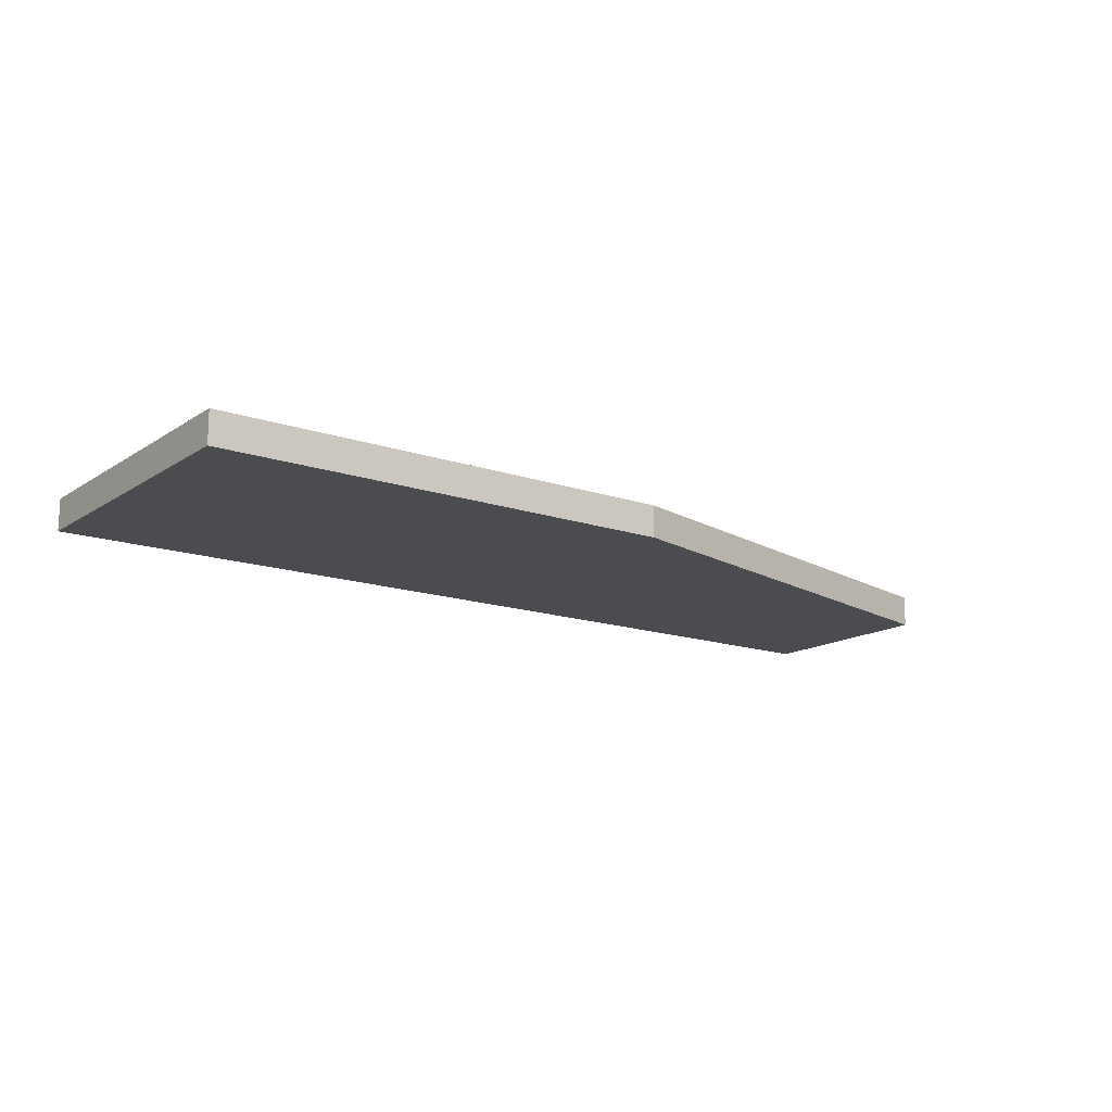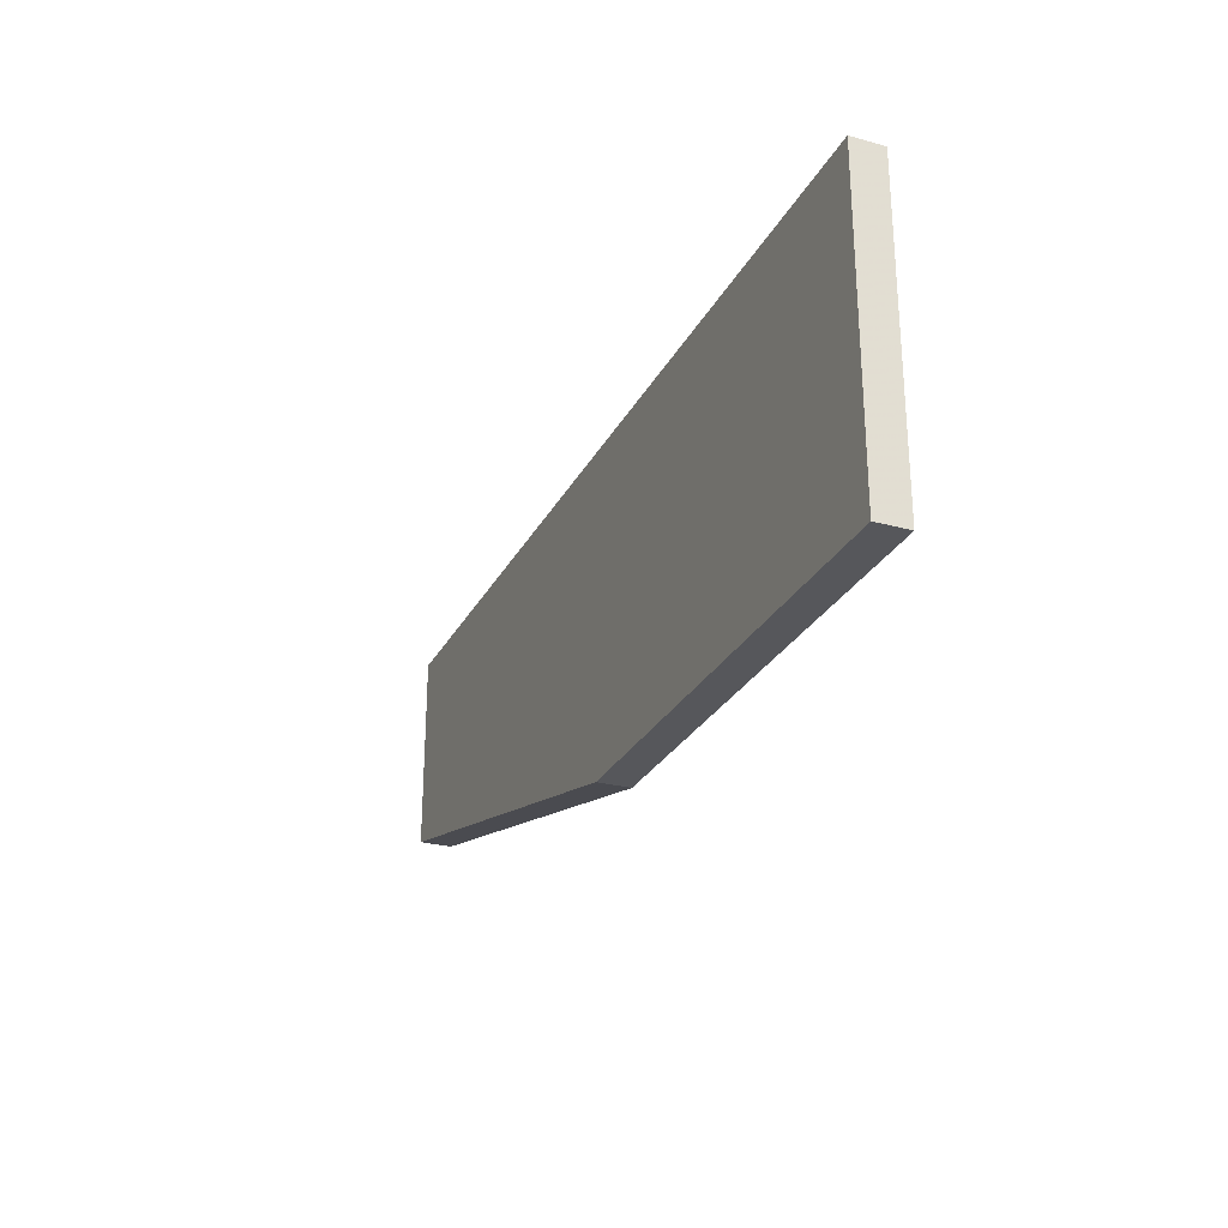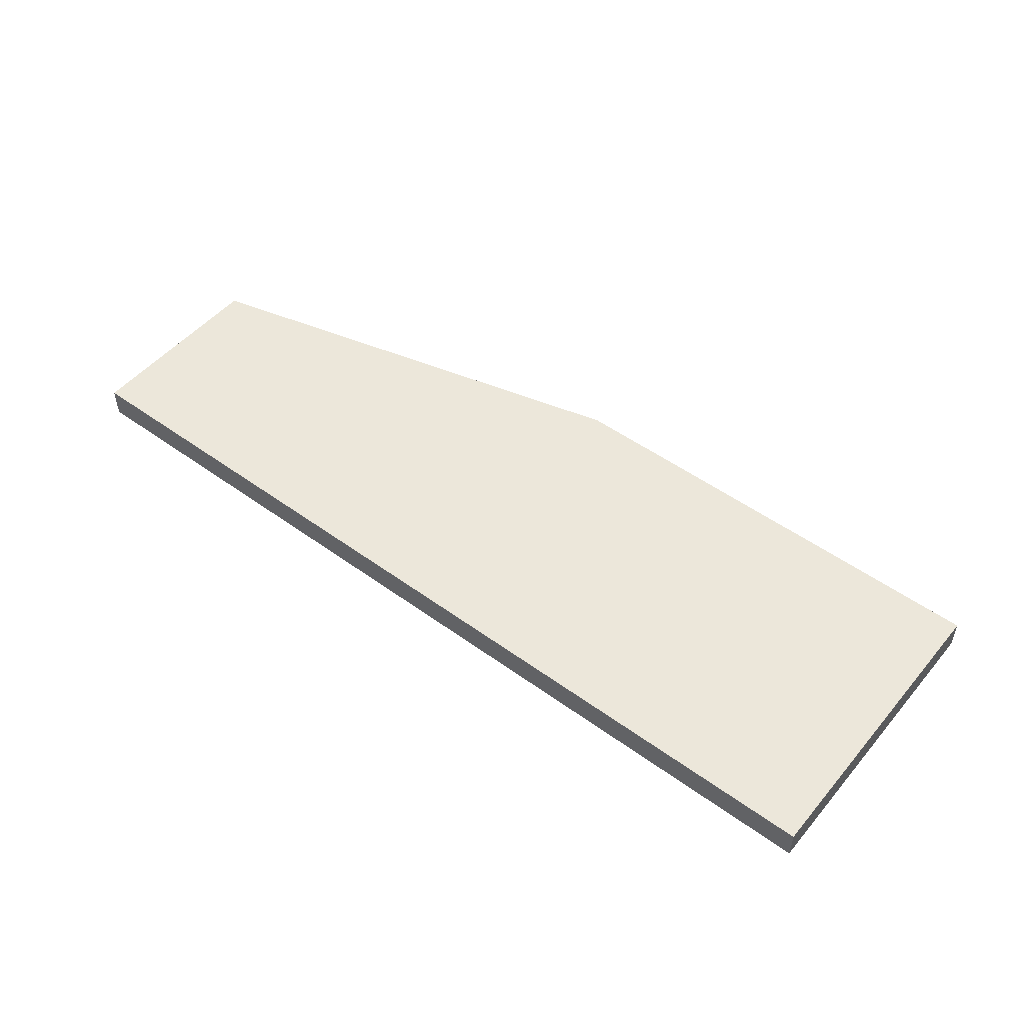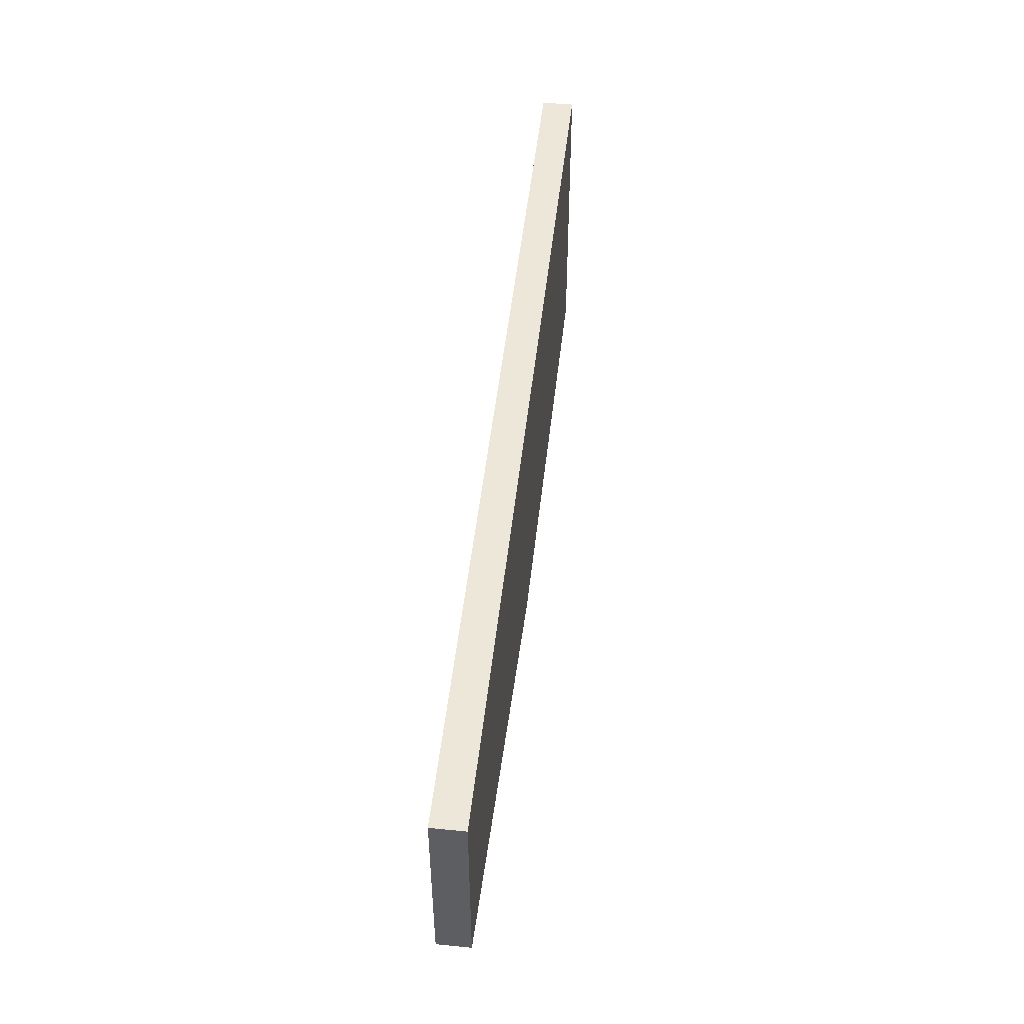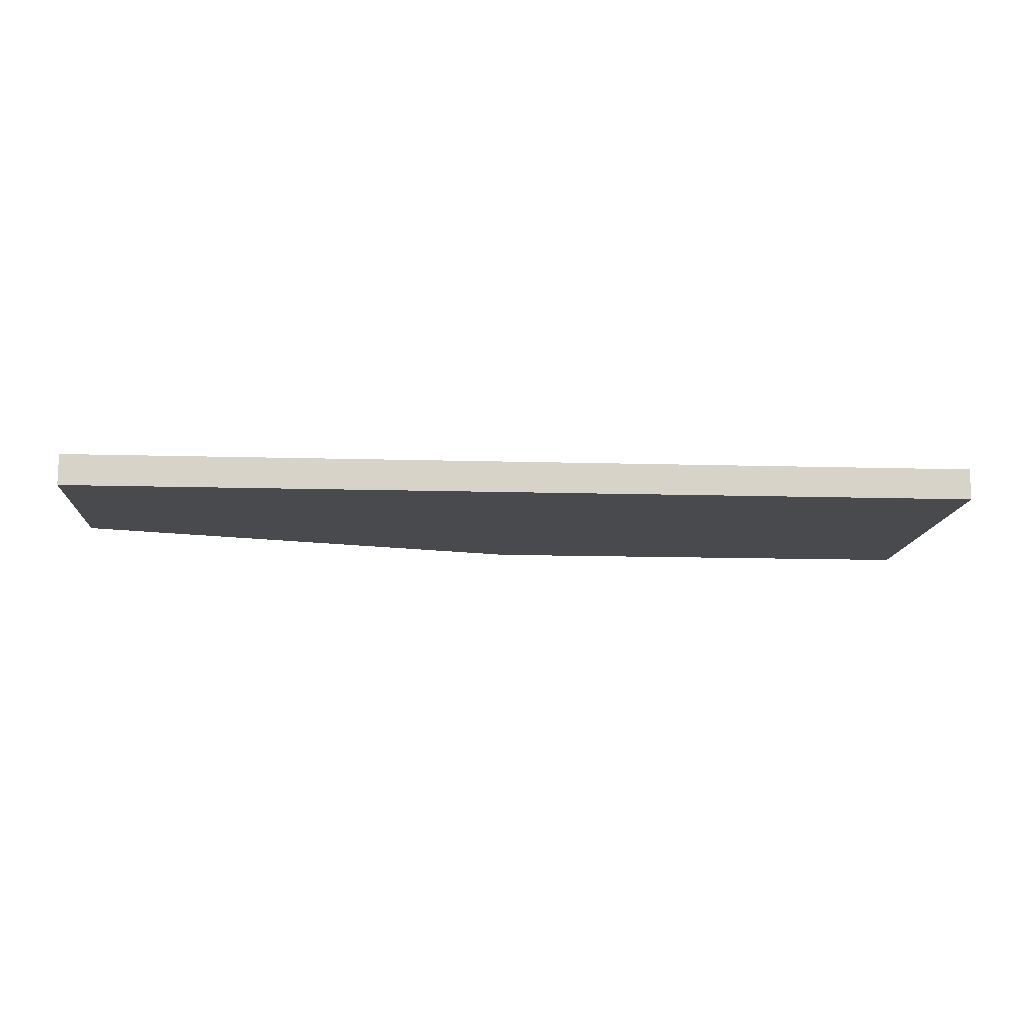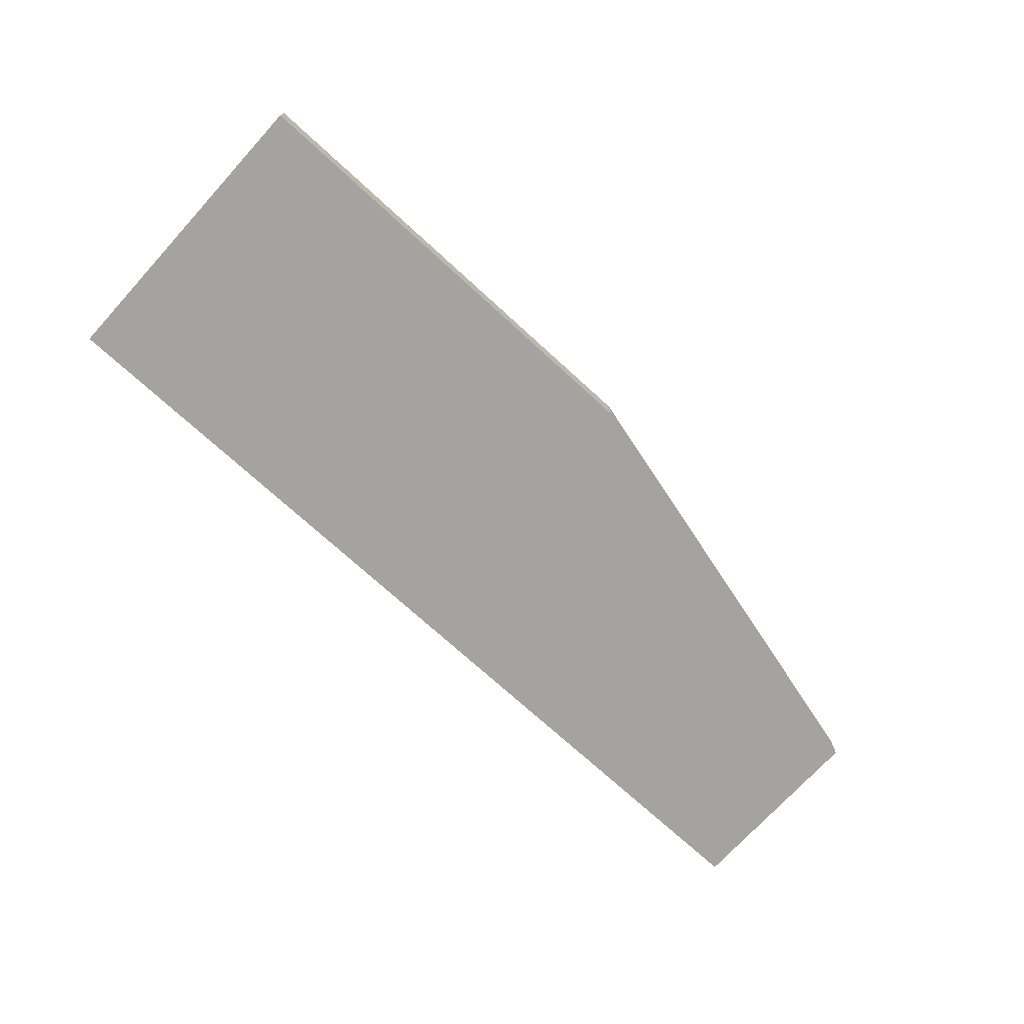
<metadata>
{"format":"obj","ext":"obj","renderer":"f3d","projection":"perspective","resolution":1024,"background":"white","views":[{"elev":-15.1,"azim":143.7,"up":"+Y"},{"elev":-27.3,"azim":67.2,"up":"+Z"},{"elev":50.3,"azim":38.5,"up":"+Y"},{"elev":49.9,"azim":-83.7,"up":"+Z"},{"elev":-13.1,"azim":-3.8,"up":"+Y"},{"elev":-73.0,"azim":137.6,"up":"+Y"}]}
</metadata>
<code>
v 0.2835 1.449 0.196
v 0.2835 1.431 0.196
v 0.2835 1.449 0.02007
v 0.02326 1.449 0.02007
v -0.2369 1.449 0.196
v 0.02326 1.431 0.02007
v 0.2835 1.431 0.02007
v -0.2369 1.449 0.08512
v -0.2369 1.431 0.196
v -0.2369 1.431 0.08512
f 1 2 3
f 1 3 4
f 5 2 1
f 5 1 4
f 6 4 3
f 7 6 3
f 7 3 2
f 7 2 6
f 8 5 4
f 9 6 2
f 9 2 5
f 9 5 8
f 10 9 8
f 10 6 9
f 10 8 4
f 10 4 6

</code>
